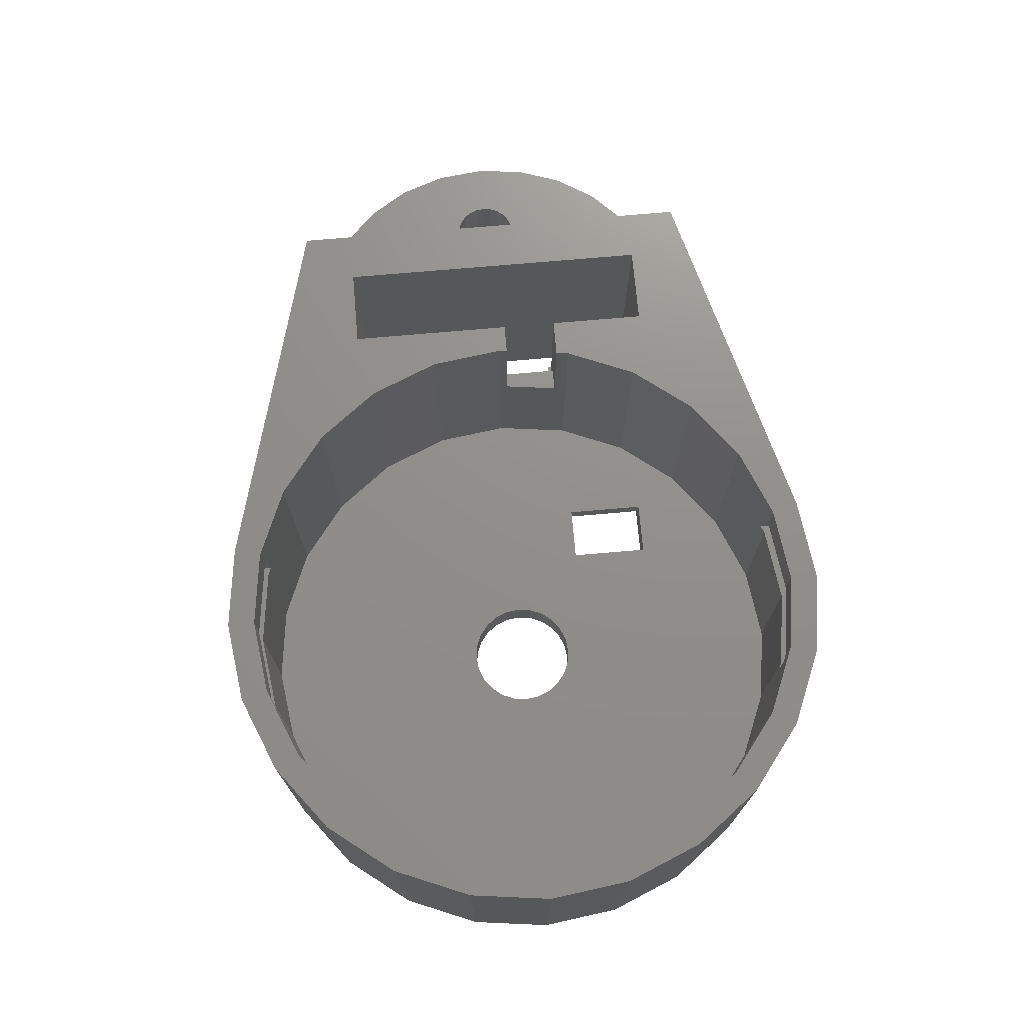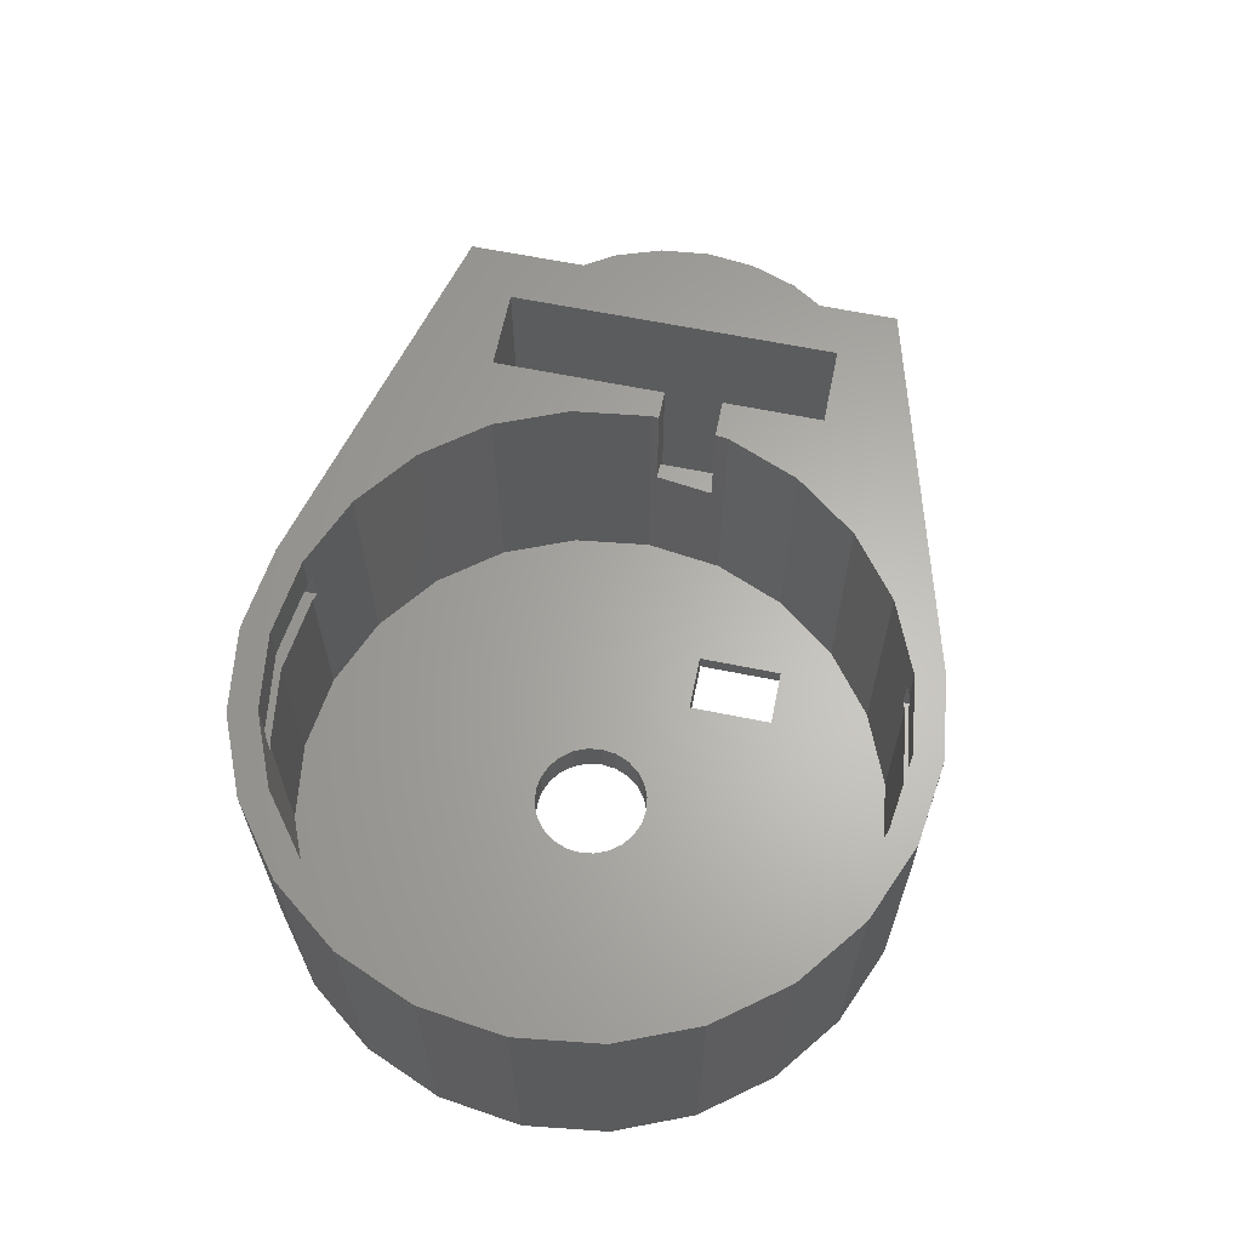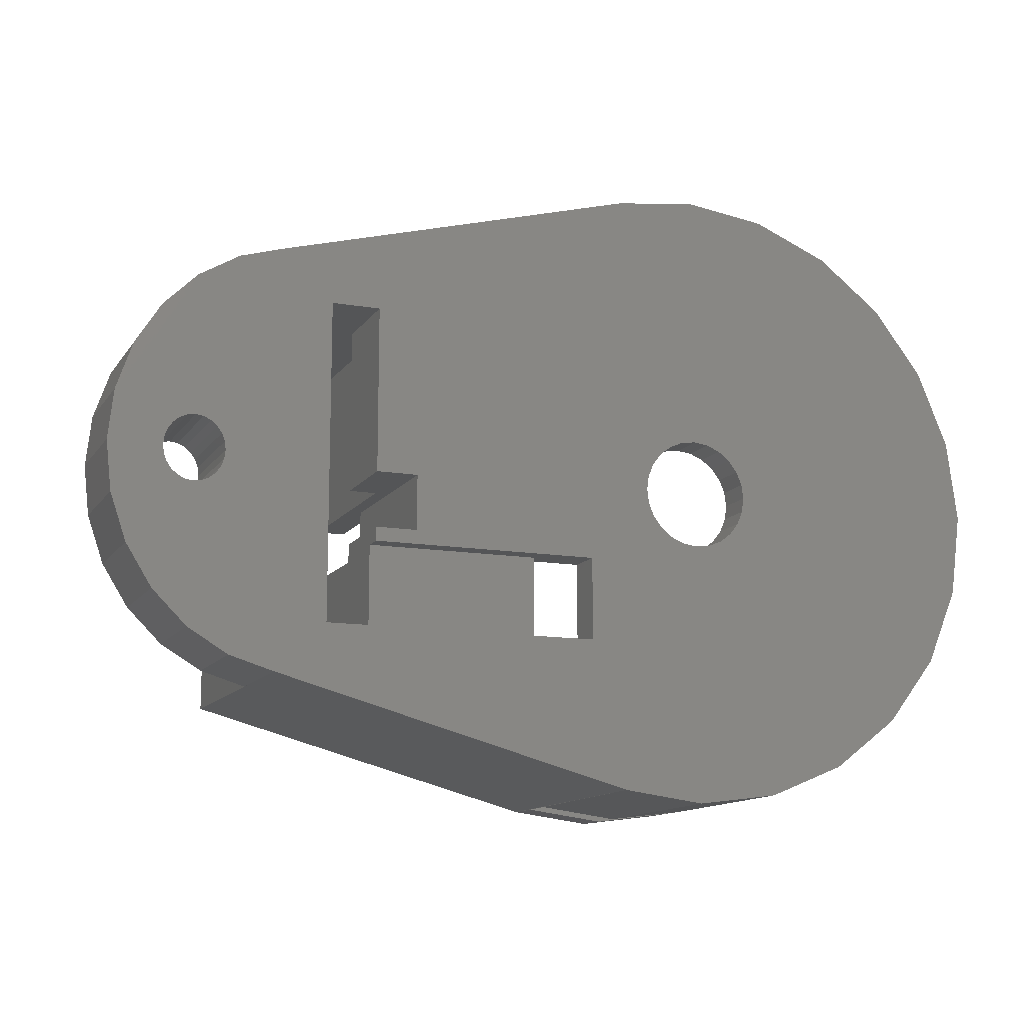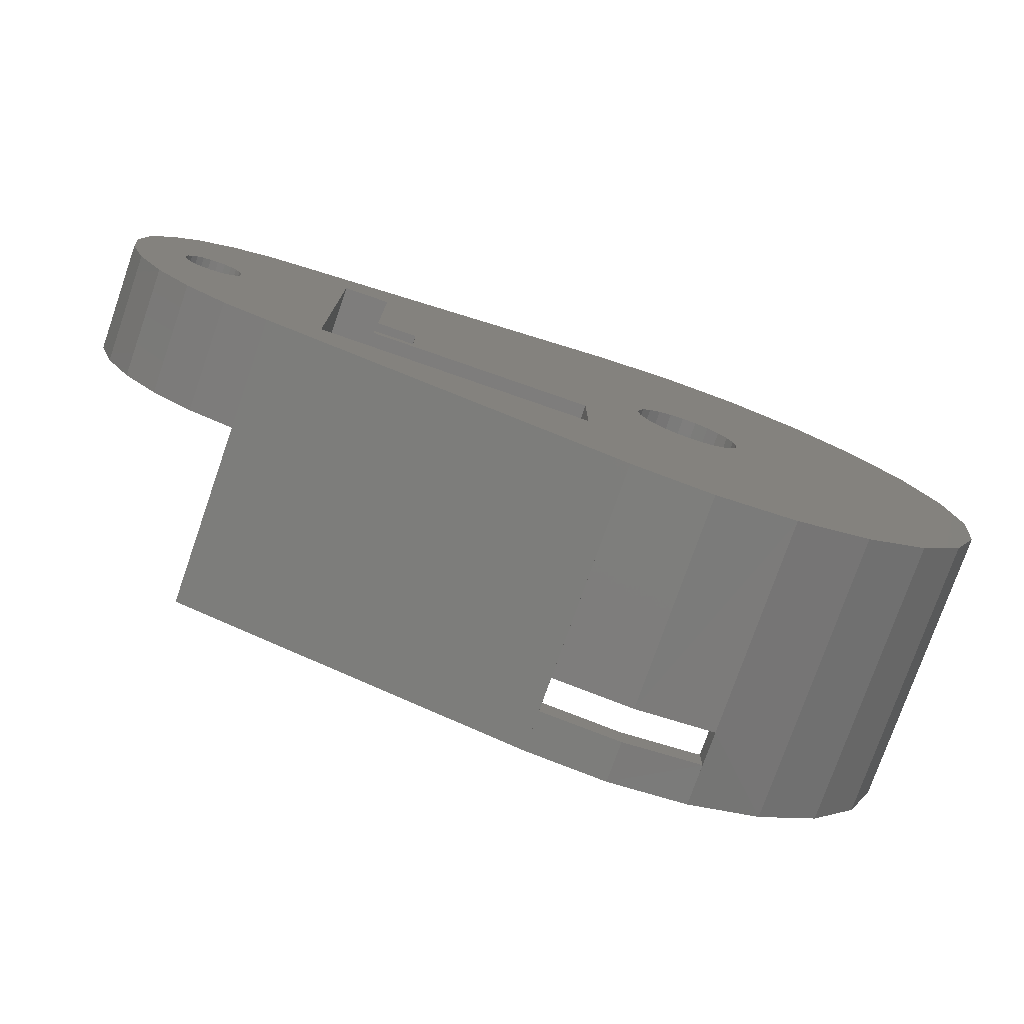
<metadata>
{"format":"stl","ext":"stl","renderer":"f3d","projection":"perspective","resolution":1024,"background":"white","views":[{"elev":72.7,"azim":-95.0,"up":"+Z"},{"elev":63.8,"azim":-78.4,"up":"+Z"},{"elev":-12.7,"azim":158.3,"up":"+Y"},{"elev":-76.7,"azim":160.8,"up":"+Y"}]}
</metadata>
<code>
# stl→obj: 272 verts, 564 faces
v -8.256 -10.02 9.127
v -8.254 -11.12 7.877
v -8.256 -10.02 7.877
v -8.251 -11.1 9.127
v 4.92 -2.242 6.647
v 5.725 -0.2418 6.647
v 5.183 -0.2418 6.647
v 5.725 -2.242 6.647
v 7.225 -2.242 3.25
v 7.225 -2.742 0
v 7.225 -2.242 0
v 7.225 -2.742 0.75
v 7.225 -5.742 0.75
v 7.225 -5.742 3.25
v 6.225 -5.742 3.25
v 6.225 -2.242 3.25
v -5.793 1.94 0
v -6.275 1.74 1.397
v -6.275 1.74 0
v -5.793 1.94 1.397
v 8.975 -5.742 10.65
v 6.225 -5.742 10.65
v 0.975 -5.742 1.397
v -1.025 -5.742 0
v -1.025 -5.742 1.397
v 0.975 -5.742 0.75
v 8.975 -5.742 0
v 6.225 -2.242 10.65
v 10.77 7.558 10.65
v 10.77 -7.542 4
v 10.77 7.558 4
v 10.77 -7.542 10.65
v -5.275 -11.49 7.877
v -8.251 -11.1 0
v 7.225 5.758 3.25
v 7.225 -0.2418 0
v 7.225 5.758 0
v 7.225 -0.2418 3.25
v 6.225 -0.2418 3.25
v 6.225 5.758 3.25
v -4.275 -1.724 1.397
v -4.757 -1.924 0
v -4.757 -1.924 1.397
v -4.275 -1.724 0
v 5.725 -0.2418 0
v 5.183 -0.2418 10.65
v 6.225 -0.2418 10.65
v 3.811 5.254 10.65
v 2.144 7.427 1.397
v 3.811 5.254 1.397
v 2.144 7.427 10.65
v 2.144 -7.41 10.65
v 3.811 -5.237 1.397
v 2.144 -7.41 1.397
v 3.811 -5.237 10.65
v -5.275 10.5 1.397
v -7.99 10.14 7.877
v -7.99 10.14 1.397
v -5.275 10.5 7.877
v -3.543 -0.9918 1.397
v -3.343 -0.5094 0
v -3.543 -0.9918 0
v -3.343 -0.5094 1.397
v -15.41 -2.707 10.65
v -14.36 -5.237 1.397
v -15.41 -2.707 1.397
v -14.36 -5.237 10.65
v -13.41 -8.124 10.65
v -15.23 -5.742 0
v -13.41 -8.124 0
v -15.23 -5.742 10.65
v -0.02933 9.094 10.65
v -0.02933 9.094 1.397
v -7.007 -0.9918 1.397
v -6.689 -1.406 0
v -7.007 -0.9918 0
v -6.689 -1.406 1.397
v -12.69 7.427 10.65
v -14.36 5.254 1.397
v -12.69 7.427 1.397
v -14.36 5.254 10.65
v -4.275 1.74 0
v -4.757 1.94 1.397
v -4.757 1.94 0
v -4.275 1.74 1.397
v -5.275 11.51 7.877
v -2.299 11.12 0
v -5.275 11.51 0
v -2.299 11.12 7.877
v 4.859 2.724 10.65
v 4.859 2.724 1.397
v -11.02 -9.951 0
v -11.02 -9.951 10.65
v -0.02933 -9.078 1.397
v -0.02933 -9.078 10.65
v -3.543 1.008 1.397
v -3.861 1.422 0
v -3.543 1.008 0
v -3.861 1.422 1.397
v -8.251 11.12 10.65
v -11.02 9.967 0
v -11.02 9.967 10.65
v -8.251 11.12 0
v -8.251 11.12 9.127
v -8.251 11.12 7.877
v 0.975 -2.742 0.75
v -5.275 11.51 10.65
v -5.277 11.51 9.127
v -5.275 -11.49 10.65
v -8.251 -11.1 10.65
v -5.275 -11.49 0
v -2.299 -11.1 0
v -2.299 -11.12 9.127
v -2.301 -11.1 7.877
v -2.299 -11.1 10.65
v 10.77 -7.542 0
v -2.56 -10.13 9.127
v -2.56 -10.13 10.65
v -2.299 -10.02 9.127
v -2.299 -10.02 7.877
v -2.56 -10.13 7.877
v -2.56 -10.13 1.397
v -5.273 -11.51 9.127
v -2.56 10.14 7.877
v -2.56 10.14 1.397
v -2.299 10.03 7.877
v -2.56 10.14 9.127
v -2.56 10.14 10.65
v -2.299 10.03 9.127
v -10.52 9.094 10.65
v -10.52 9.094 1.397
v -8.256 10.03 7.877
v -8.256 10.03 9.127
v -7.99 10.14 10.65
v -7.99 10.14 9.127
v -13.41 8.14 0
v -13.41 8.14 10.65
v -5.275 -1.992 1.397
v -5.793 -1.924 0
v -5.793 -1.924 1.397
v -5.275 -1.992 0
v -3.861 -1.406 1.397
v -3.861 -1.406 0
v -15.23 5.758 10.65
v -15.23 5.758 0
v -12.69 -7.41 1.397
v -12.69 -7.41 10.65
v -15.41 2.724 1.397
v -15.41 2.724 10.65
v 5.216 0.008192 10.65
v 5.216 0.008192 1.397
v -7.99 -10.13 10.65
v -10.52 -9.078 1.397
v -10.52 -9.078 10.65
v -7.99 -10.13 9.127
v -7.99 -10.13 1.397
v -7.99 -10.13 7.877
v -1.025 -2.742 0
v -1.025 -2.742 1.397
v 0.975 -2.742 1.397
v -6.689 1.422 1.397
v -6.689 1.422 0
v -7.207 0.5258 1.397
v -7.275 0.008192 0
v -7.207 0.5258 0
v -7.275 0.008192 1.397
v -5.275 -10.48 10.65
v -5.275 -10.48 9.127
v -5.275 2.008 1.397
v -15.77 0.008192 1.397
v -7.007 1.008 1.397
v -7.207 -0.5094 1.397
v -6.275 -1.724 1.397
v -3.343 0.5258 1.397
v -3.275 0.008192 1.397
v 4.859 -2.707 1.397
v -5.275 -10.48 1.397
v -16.38 -2.968 10.65
v -16.77 0.008192 0
v -16.38 -2.968 0
v -16.77 0.008192 10.65
v 4.859 -2.707 10.65
v 4.92 -2.242 10.65
v -2.299 11.12 10.65
v -5.275 10.5 10.65
v -16.38 2.985 10.65
v -15.77 0.008192 10.65
v 8.975 5.758 10.65
v 6.225 5.758 10.65
v -7.207 -0.5094 0
v -16.38 2.985 0
v -6.275 -1.724 0
v 8.975 5.758 0
v -2.299 11.12 9.127
v -5.275 10.5 9.127
v -5.275 -10.48 7.877
v 10.77 7.558 0
v -5.275 2.008 0
v -3.275 0.008192 0
v -7.007 1.008 0
v -3.343 0.5258 0
v 5.725 -2.242 0
v 13.49 -1.122 4
v 13.23 -1.005 0
v 13.23 -1.005 4
v 13.49 -1.122 0
v 14.86 0.008192 4
v 14.82 0.3111 0
v 14.86 0.008192 0
v 14.82 0.3111 4
v 12.73 0.3111 4
v 12.69 0.008192 0
v 12.73 0.3111 0
v 12.69 0.008192 4
v 14.32 1.022 0
v 14.06 1.139 4
v 14.06 1.139 0
v 14.32 1.022 4
v 13.77 -1.162 4
v 13.77 -1.162 0
v 12.38 7.075 4
v 13.84 6.2 4
v 12.84 0.5934 4
v 15.07 4.98 4
v 13.01 0.8358 4
v 16 3.485 4
v 13.23 1.022 4
v 13.49 1.139 4
v 16.58 1.796 4
v 13.77 1.179 4
v 12.73 -0.2947 4
v 12.84 -0.577 4
v 13.01 -0.8194 4
v 16.58 -1.78 4
v 16 -3.468 4
v 15.07 -4.964 4
v 13.84 -6.183 4
v 12.38 -7.059 4
v 16.77 0.008192 4
v 14.54 0.8358 4
v 14.71 0.5934 4
v 14.82 -0.2947 4
v 14.71 -0.577 4
v 14.54 -0.8194 4
v 14.32 -1.005 4
v 14.06 -1.122 4
v 14.82 -0.2947 0
v 14.71 -0.577 0
v 15.07 -4.964 0
v 13.84 -6.183 0
v 12.73 -0.2947 0
v 13.01 0.8358 0
v 12.84 0.5934 0
v 16.58 -1.78 0
v 16 -3.468 0
v 12.84 -0.577 0
v 13.01 -0.8194 0
v 13.77 1.179 0
v 14.06 -1.122 0
v 14.32 -1.005 0
v 14.54 -0.8194 0
v 14.71 0.5934 0
v 14.54 0.8358 0
v 13.49 1.139 0
v 13.23 1.022 0
v 12.38 7.075 0
v 16.58 1.796 0
v 16 3.485 0
v 16.77 0.008192 0
v 12.38 -7.059 0
v 13.84 6.2 0
v 15.07 4.98 0
f 1 2 3
f 2 1 4
f 5 6 7
f 6 5 8
f 9 10 11
f 10 9 12
f 12 9 13
f 13 9 14
f 15 9 16
f 9 15 14
f 17 18 19
f 18 17 20
f 21 15 22
f 15 21 14
f 14 21 13
f 23 24 25
f 24 23 26
f 24 26 27
f 27 26 13
f 27 13 21
f 28 15 16
f 15 28 22
f 29 30 31
f 30 29 32
f 33 2 34
f 35 36 37
f 36 35 38
f 39 35 40
f 35 39 38
f 41 42 43
f 42 41 44
f 45 39 6
f 39 45 36
f 39 36 38
f 6 46 7
f 46 6 47
f 47 6 39
f 48 49 50
f 49 48 51
f 52 53 54
f 53 52 55
f 56 57 58
f 57 56 59
f 60 61 62
f 61 60 63
f 64 65 66
f 65 64 67
f 68 69 70
f 69 68 71
f 49 72 73
f 72 49 51
f 74 75 76
f 75 74 77
f 78 79 80
f 79 78 81
f 82 83 84
f 83 82 85
f 86 87 88
f 87 86 89
f 90 50 91
f 50 90 48
f 92 68 70
f 68 92 93
f 52 94 95
f 94 52 54
f 96 97 98
f 97 96 99
f 100 101 102
f 101 100 103
f 103 100 104
f 103 104 105
f 13 106 12
f 106 13 26
f 107 104 100
f 104 107 108
f 109 110 4
f 34 93 92
f 34 2 93
f 33 34 111
f 2 110 93
f 110 2 4
f 112 113 114
f 113 112 115
f 115 112 116
f 115 116 32
f 32 116 30
f 95 117 118
f 117 95 119
f 119 95 120
f 121 94 122
f 94 121 120
f 94 120 95
f 123 115 109
f 115 123 113
f 73 124 125
f 124 73 126
f 127 72 128
f 72 127 129
f 72 129 126
f 72 126 73
f 58 130 131
f 130 58 132
f 130 132 133
f 132 58 57
f 133 134 130
f 134 133 135
f 102 136 137
f 136 102 101
f 138 139 140
f 139 138 141
f 142 62 143
f 62 142 60
f 144 136 145
f 136 144 137
f 67 146 65
f 146 67 147
f 131 78 80
f 78 131 130
f 81 148 79
f 148 81 149
f 150 91 151
f 91 150 90
f 152 153 154
f 153 152 1
f 1 152 155
f 153 3 156
f 3 153 1
f 156 3 157
f 43 141 138
f 141 43 42
f 154 146 147
f 146 154 153
f 158 106 159
f 106 158 10
f 106 10 12
f 160 159 106
f 19 161 162
f 161 19 18
f 163 164 165
f 164 163 166
f 167 155 152
f 155 167 168
f 58 125 56
f 125 58 131
f 125 131 73
f 73 131 80
f 73 80 49
f 49 80 79
f 49 79 50
f 50 79 148
f 50 148 91
f 91 148 169
f 169 148 20
f 20 148 170
f 20 170 18
f 18 170 161
f 161 170 171
f 171 170 163
f 163 170 166
f 166 170 172
f 172 170 66
f 172 66 74
f 74 66 77
f 77 66 173
f 173 66 140
f 140 66 138
f 91 83 151
f 83 91 169
f 151 83 85
f 151 85 99
f 151 99 96
f 151 96 174
f 151 174 175
f 151 175 176
f 176 175 63
f 176 63 60
f 176 60 142
f 176 142 41
f 176 41 43
f 176 43 138
f 176 138 66
f 176 66 159
f 159 66 65
f 159 65 25
f 25 65 146
f 25 146 23
f 176 160 53
f 160 176 159
f 53 160 23
f 53 23 54
f 54 23 146
f 54 146 153
f 54 153 94
f 94 153 156
f 94 156 122
f 122 156 177
f 178 179 180
f 179 178 181
f 104 132 105
f 132 104 133
f 23 106 26
f 106 23 160
f 182 28 183
f 28 182 22
f 22 182 55
f 22 55 52
f 22 52 21
f 100 184 107
f 184 100 102
f 184 102 185
f 185 102 134
f 134 102 130
f 130 102 137
f 130 137 78
f 78 137 144
f 78 144 81
f 81 144 186
f 81 186 149
f 149 186 181
f 149 181 187
f 187 181 178
f 187 178 64
f 64 178 67
f 67 178 71
f 67 71 147
f 147 71 68
f 147 68 154
f 154 68 93
f 154 93 152
f 152 93 110
f 152 110 167
f 184 128 29
f 128 184 185
f 29 128 72
f 29 72 51
f 29 51 188
f 29 188 32
f 188 51 189
f 32 188 21
f 32 21 52
f 32 52 95
f 32 95 115
f 115 95 118
f 115 118 167
f 115 167 110
f 115 110 109
f 48 189 51
f 189 48 47
f 47 48 90
f 47 90 150
f 47 150 46
f 187 66 170
f 66 187 64
f 172 76 190
f 76 172 74
f 125 59 56
f 59 125 124
f 114 119 120
f 119 114 113
f 186 145 191
f 145 186 144
f 173 75 77
f 75 173 192
f 118 168 167
f 168 118 117
f 140 192 173
f 192 140 139
f 21 193 27
f 193 21 188
f 129 89 126
f 89 129 194
f 195 128 185
f 128 195 127
f 157 177 156
f 177 157 196
f 105 89 86
f 89 105 57
f 57 105 132
f 89 57 59
f 89 124 126
f 124 89 59
f 107 194 108
f 194 107 184
f 159 24 158
f 24 159 25
f 135 185 134
f 185 135 195
f 194 104 108
f 104 194 127
f 127 194 129
f 104 127 195
f 104 135 133
f 135 104 195
f 29 194 184
f 194 29 89
f 89 29 31
f 89 197 87
f 197 89 31
f 112 33 111
f 33 112 114
f 105 88 103
f 88 105 86
f 142 44 41
f 44 142 143
f 166 190 164
f 190 166 172
f 84 169 198
f 169 84 83
f 97 85 82
f 85 97 99
f 63 199 61
f 199 63 175
f 196 122 177
f 122 196 121
f 198 20 17
f 20 198 169
f 2 157 3
f 157 2 196
f 196 2 114
f 114 2 33
f 121 114 120
f 114 121 196
f 71 180 69
f 180 71 178
f 189 39 40
f 39 189 47
f 171 165 200
f 165 171 163
f 181 191 179
f 191 181 186
f 113 117 119
f 117 113 168
f 168 113 4
f 4 113 123
f 155 4 1
f 4 155 168
f 175 201 199
f 201 175 174
f 176 5 151
f 5 176 182
f 5 182 183
f 151 7 150
f 7 151 5
f 150 7 46
f 55 176 53
f 176 55 182
f 193 35 37
f 35 189 40
f 189 35 188
f 188 35 193
f 149 170 148
f 170 149 187
f 45 8 202
f 8 45 6
f 28 5 183
f 5 28 8
f 8 28 202
f 202 28 16
f 202 16 11
f 11 16 9
f 174 98 201
f 98 174 96
f 161 200 162
f 200 161 171
f 123 109 4
f 203 204 205
f 204 203 206
f 207 208 209
f 208 207 210
f 211 212 213
f 212 211 214
f 215 216 217
f 216 215 218
f 219 206 203
f 206 219 220
f 30 221 31
f 221 30 222
f 222 30 211
f 222 211 223
f 222 223 224
f 224 223 225
f 224 225 226
f 226 225 227
f 226 227 228
f 226 228 229
f 229 228 230
f 211 30 214
f 214 30 231
f 231 30 232
f 232 30 233
f 233 30 205
f 205 30 203
f 203 30 219
f 219 30 234
f 234 30 235
f 235 30 236
f 236 30 237
f 237 30 238
f 229 216 239
f 216 229 230
f 239 216 218
f 239 218 240
f 239 240 241
f 239 241 210
f 239 210 207
f 239 207 242
f 239 242 234
f 234 242 243
f 234 243 244
f 234 244 245
f 234 245 246
f 234 246 219
f 243 247 248
f 247 243 242
f 249 237 250
f 237 249 236
f 214 251 212
f 251 214 231
f 252 223 253
f 223 252 225
f 254 235 255
f 235 254 234
f 231 256 251
f 256 231 232
f 232 257 256
f 257 232 233
f 205 257 233
f 257 205 204
f 217 230 258
f 230 217 216
f 245 259 246
f 259 245 260
f 244 260 245
f 260 244 261
f 244 248 261
f 248 244 243
f 210 262 208
f 262 210 241
f 262 240 263
f 240 262 241
f 253 211 213
f 211 253 223
f 263 218 215
f 218 263 240
f 264 227 265
f 227 264 228
f 265 225 252
f 225 265 227
f 221 197 31
f 197 221 266
f 235 249 255
f 249 235 236
f 226 267 268
f 267 226 229
f 229 269 267
f 269 229 239
f 239 254 269
f 254 239 234
f 250 238 270
f 238 250 237
f 270 30 116
f 30 270 238
f 267 217 258
f 217 267 269
f 217 269 215
f 215 269 263
f 263 269 262
f 262 269 208
f 208 269 209
f 209 269 254
f 209 254 247
f 247 254 248
f 248 254 261
f 261 254 260
f 260 254 259
f 259 254 220
f 87 103 88
f 103 87 197
f 103 197 101
f 101 197 136
f 136 197 145
f 145 197 266
f 145 266 271
f 145 271 37
f 37 271 193
f 145 37 36
f 145 36 84
f 145 84 198
f 145 198 191
f 84 36 82
f 82 36 97
f 97 36 98
f 98 36 201
f 201 36 199
f 199 36 45
f 199 45 61
f 61 45 202
f 61 202 62
f 62 202 143
f 143 202 44
f 44 202 42
f 42 202 141
f 10 202 11
f 272 193 271
f 193 272 27
f 27 272 253
f 253 272 252
f 252 272 268
f 252 268 265
f 265 268 264
f 264 268 267
f 264 267 258
f 27 253 213
f 27 213 212
f 27 212 251
f 27 251 256
f 27 256 257
f 27 257 204
f 27 204 206
f 27 206 220
f 27 220 254
f 27 254 255
f 27 255 249
f 27 249 250
f 27 250 24
f 24 250 69
f 69 250 70
f 70 250 270
f 70 270 116
f 70 116 112
f 70 112 92
f 92 112 34
f 34 112 111
f 191 17 179
f 17 191 198
f 179 17 19
f 179 19 162
f 179 162 200
f 179 200 165
f 179 165 164
f 179 164 180
f 180 164 190
f 180 190 76
f 180 76 75
f 180 75 192
f 180 192 139
f 180 139 141
f 180 141 202
f 180 202 158
f 158 202 10
f 180 158 24
f 180 24 69
f 272 226 268
f 226 272 224
f 242 209 247
f 209 242 207
f 222 266 221
f 266 222 271
f 246 220 219
f 220 246 259
f 224 271 222
f 271 224 272
f 258 228 264
f 228 258 230

</code>
